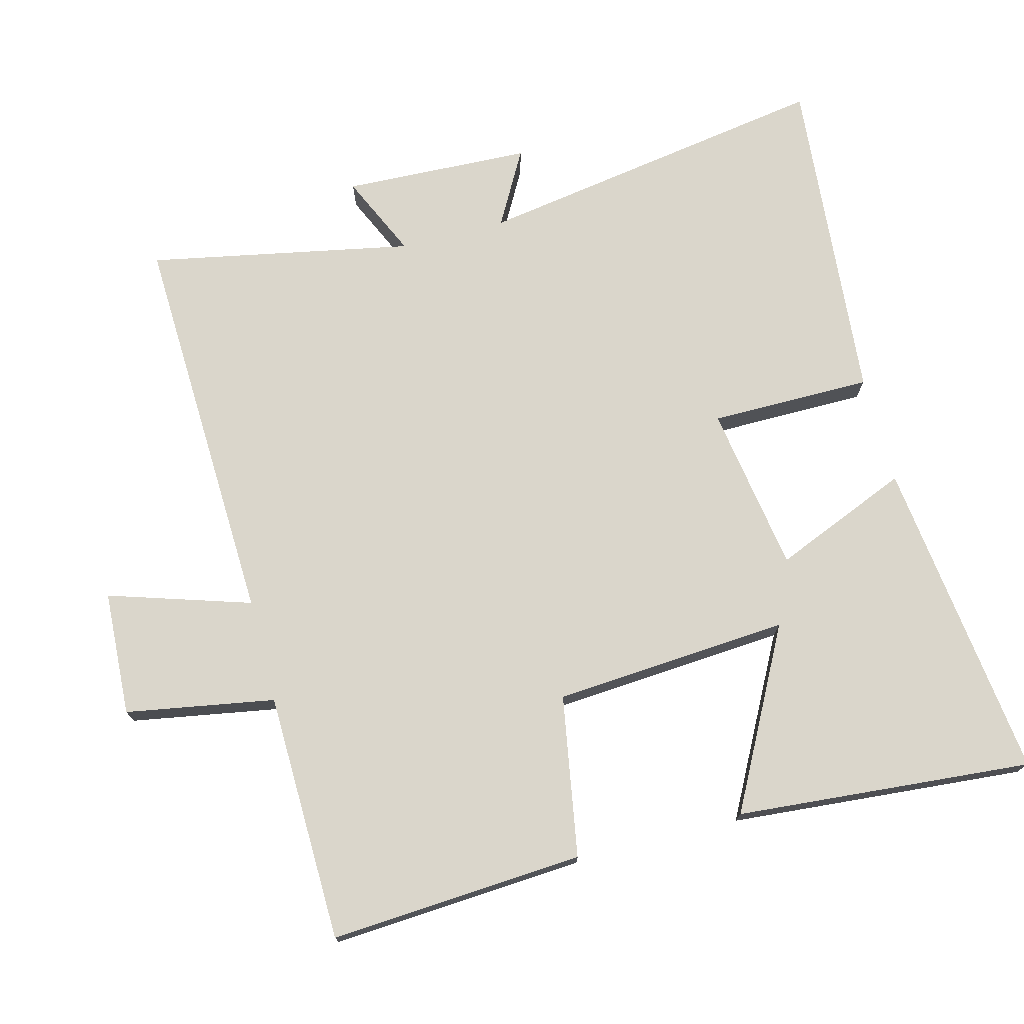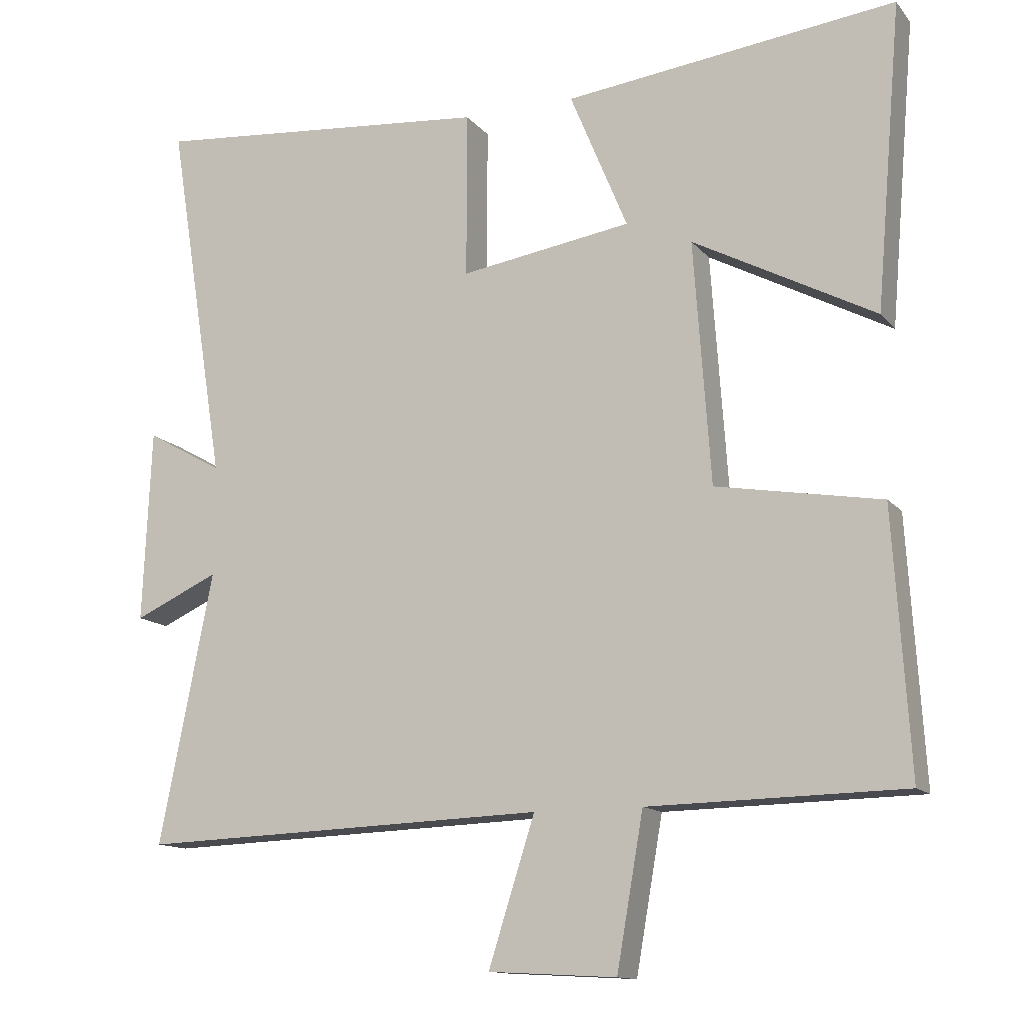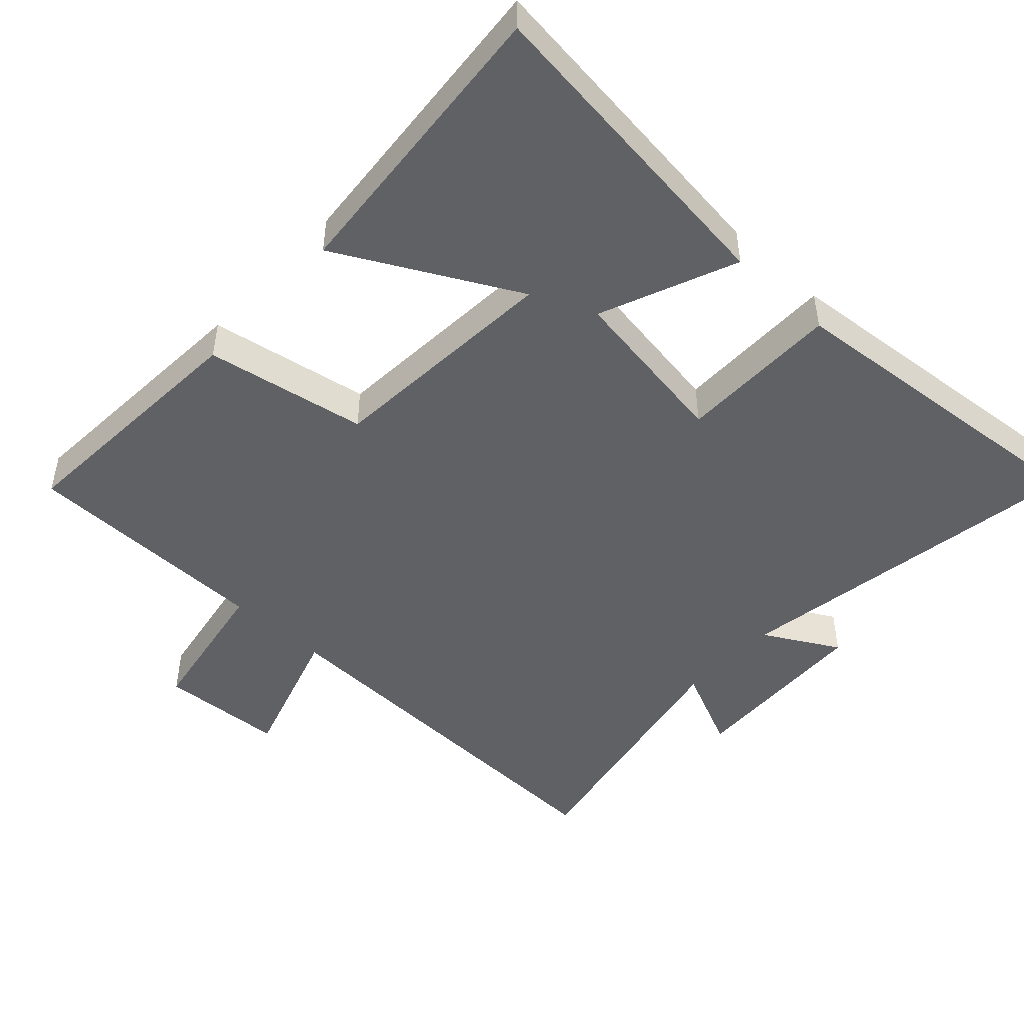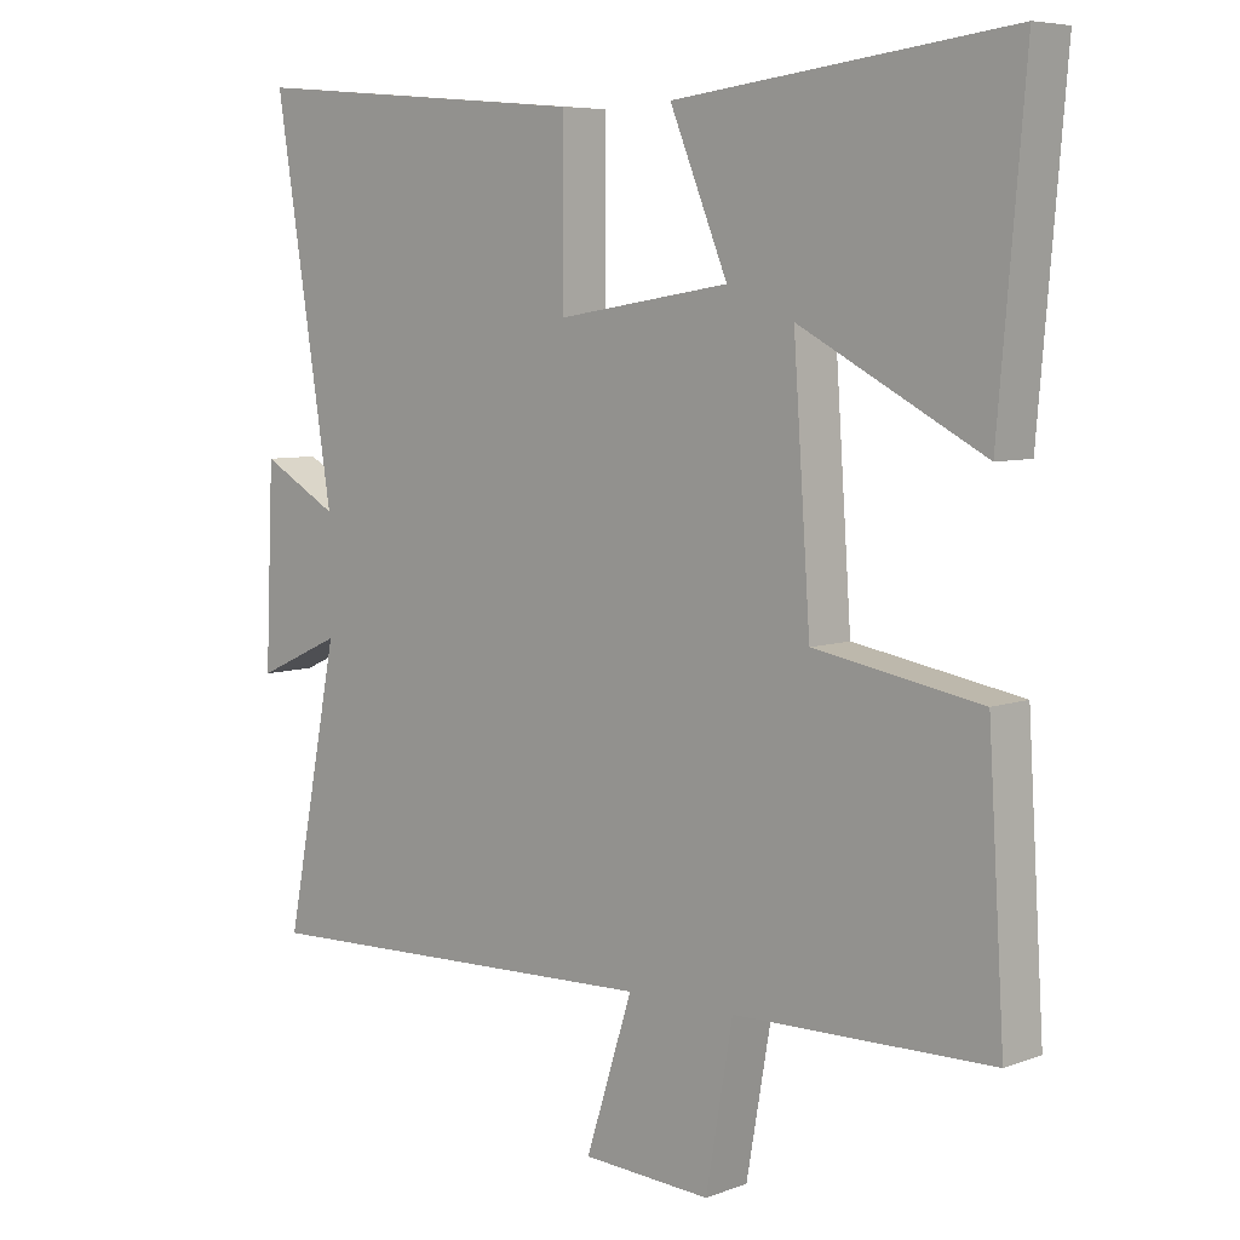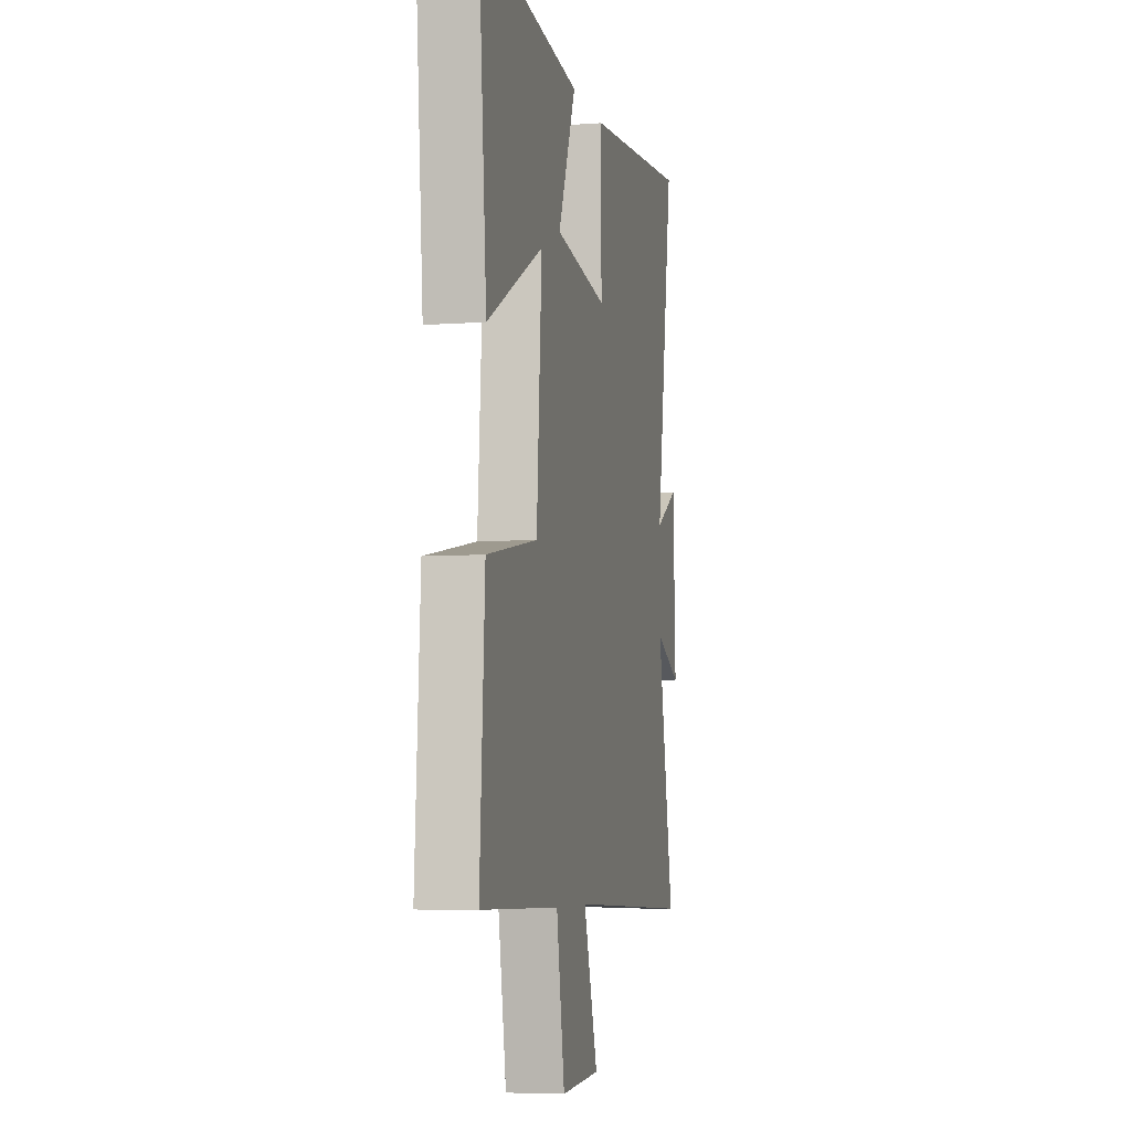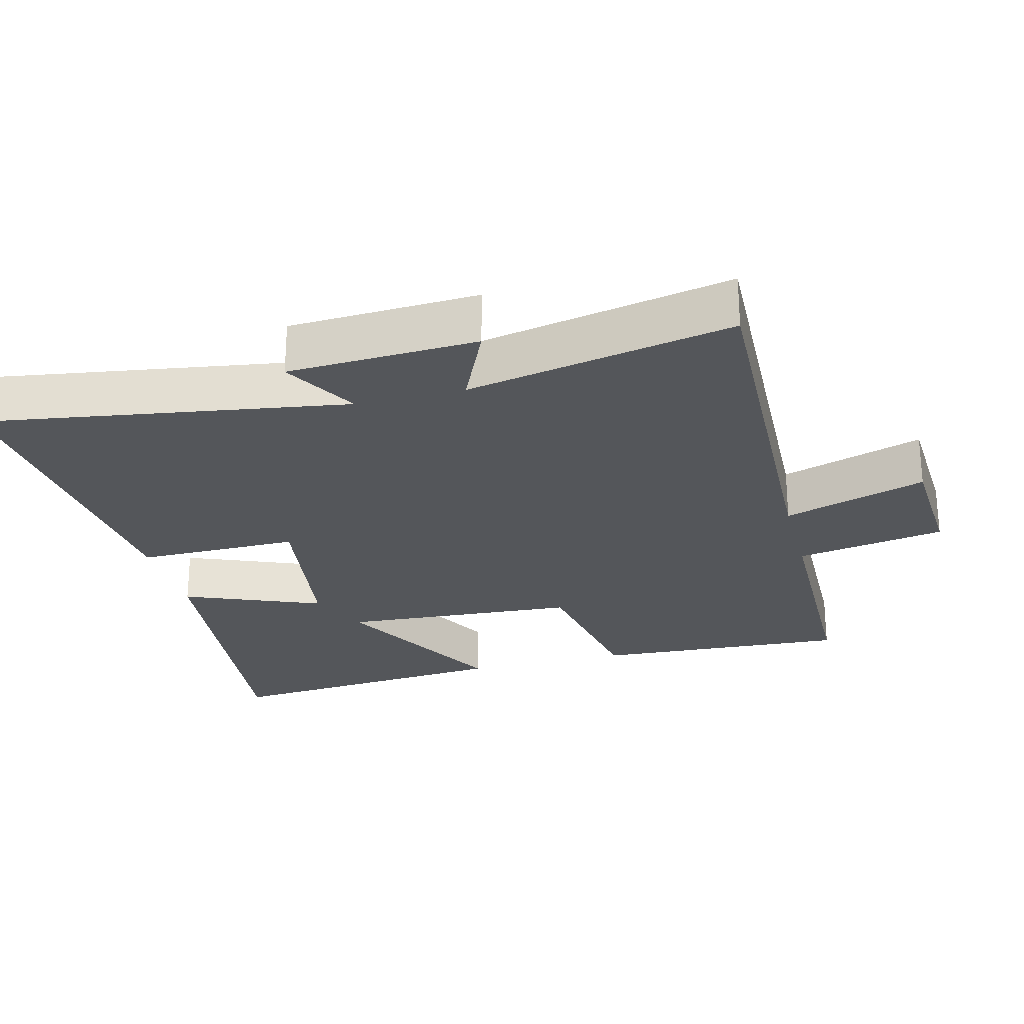
<metadata>
{"format":"obj","ext":"obj","renderer":"f3d","projection":"perspective","resolution":1024,"background":"white","views":[{"elev":73.9,"azim":-104.7,"up":"+Y"},{"elev":-13.1,"azim":-155.7,"up":"+Z"},{"elev":-47.6,"azim":-42.7,"up":"+Y"},{"elev":6.6,"azim":-137.2,"up":"+Z"},{"elev":-5.8,"azim":-77.4,"up":"+Z"},{"elev":-25.4,"azim":104.7,"up":"+Y"}]}
</metadata>
<code>
v 0.583 0.07 0.543
v 0.5 0.07 0.022
v 0.609 0.07 0.083
v 0.621 0.07 -0.191
v 0.5 0.07 -0.136
v 0.576 0.07 -0.521
v -0.006 0.07 -0.5
v 0.06 0.07 -0.707
v -0.122 0.07 -0.717
v -0.16 0.07 -0.5
v -0.523 0.07 -0.493
v -0.5 0.07 -0.123
v -0.265 0.07 -0.082
v -0.241 0.07 0.262
v -0.5 0.07 0.125
v -0.537 0.07 0.557
v -0.065 0.07 0.5
v -0.147 0.07 0.302
v 0.097 0.07 0.264
v 0.097 0.07 0.5
v 0.583 0 0.543
v 0.5 0 0.022
v 0.609 0 0.083
v 0.621 0 -0.191
v 0.5 0 -0.136
v 0.576 0 -0.521
v -0.006 0 -0.5
v 0.06 0 -0.707
v -0.122 0 -0.717
v -0.16 0 -0.5
v -0.523 0 -0.493
v -0.5 0 -0.123
v -0.265 0 -0.082
v -0.241 0 0.262
v -0.5 0 0.125
v -0.537 0 0.557
v -0.065 0 0.5
v -0.147 0 0.302
v 0.097 0 0.264
v 0.097 0 0.5
f 19 20 1 2
f 18 19 2
f 16 17 18
f 14 15 16
f 14 16 18
f 13 14 18 2
f 10 11 12 13
f 7 8 9 10
f 7 10 13 2
f 5 6 7
f 2 3 4 5
f 2 5 7
f 22 21 40 39
f 22 39 38
f 38 37 36
f 36 35 34
f 38 36 34
f 22 38 34 33
f 33 32 31 30
f 30 29 28 27
f 22 33 30 27
f 27 26 25
f 25 24 23 22
f 27 25 22
f 1 21 22 2
f 2 22 23 3
f 3 23 24 4
f 4 24 25 5
f 5 25 26 6
f 6 26 27 7
f 7 27 28 8
f 8 28 29 9
f 9 29 30 10
f 10 30 31 11
f 11 31 32 12
f 12 32 33 13
f 13 33 34 14
f 14 34 35 15
f 15 35 36 16
f 16 36 37 17
f 17 37 38 18
f 18 38 39 19
f 19 39 40 20
f 20 40 21 1

</code>
